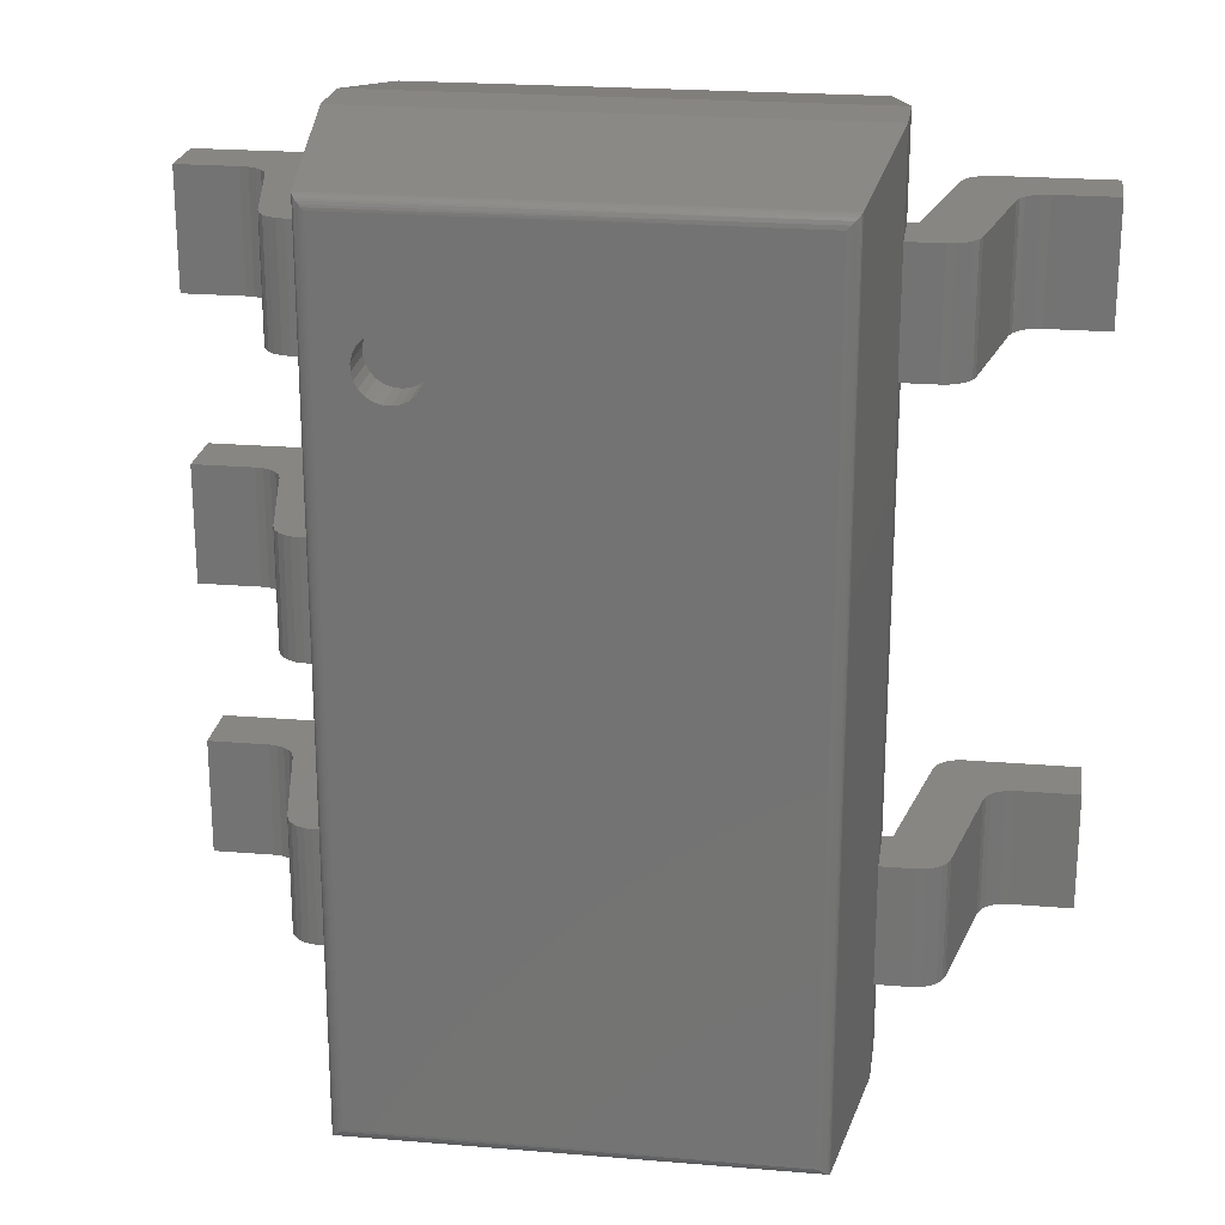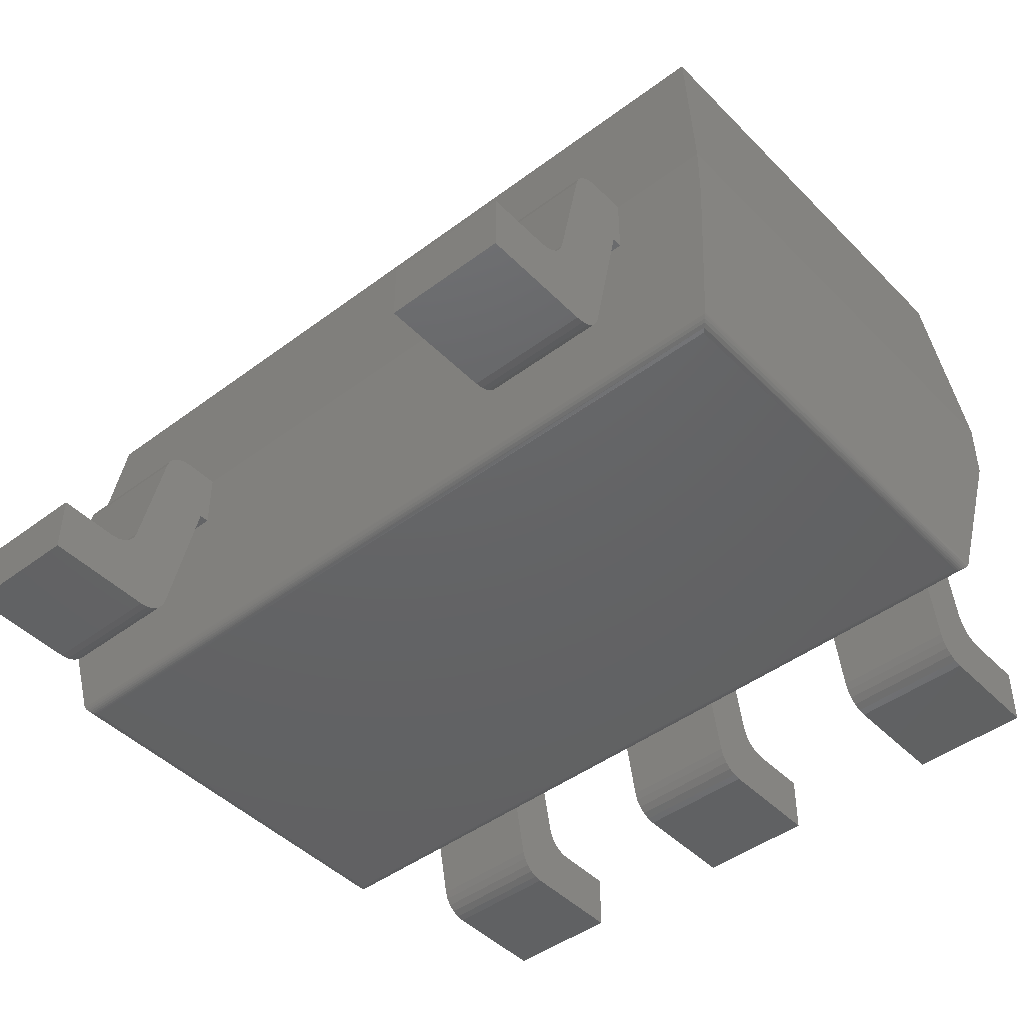
<metadata>
{"format":"stl","ext":"stl","renderer":"f3d","projection":"perspective","resolution":1024,"background":"white","views":[{"elev":22.7,"azim":8.1,"up":"+Y"},{"elev":-45.2,"azim":130.9,"up":"+Z"}]}
</metadata>
<code>
# stl→obj: 357 verts, 690 faces
v -0.7255 1.4 0.1086
v -0.7255 -1.4 0.1086
v -0.8 -1.475 0.5655
v -0.8 1.475 0.5655
v 0.7255 -1.4 0.1086
v 0.8 -1.475 0.5655
v -0.7236 -1.399 0.1014
v -0.7236 1.399 0.1014
v -0.7204 -1.395 0.09464
v -0.7204 1.395 0.09464
v -0.7161 -1.391 0.08862
v -0.7161 1.391 0.08862
v -0.7107 -1.386 0.08351
v -0.7044 -1.379 0.07949
v -0.7107 1.386 0.08351
v -0.6975 -1.373 0.0767
v -0.7044 1.379 0.07949
v -0.6918 -1.367 0.07543
v -0.6975 1.373 0.0767
v -0.686 -1.361 0.075
v -0.6918 1.367 0.07543
v -0.686 1.361 0.075
v -0.8 -1.475 0.7655
v -0.8 1.475 0.7655
v 0.8 1.475 0.5655
v 0.7255 1.4 0.1086
v 0.7236 -1.399 0.1014
v 0.7204 -1.395 0.09464
v 0.7161 -1.391 0.08862
v 0.7107 -1.386 0.08351
v 0.7044 -1.379 0.07949
v 0.6975 -1.373 0.0767
v 0.6918 -1.367 0.07543
v 0.686 -1.361 0.075
v 0.8 -1.475 0.7655
v 0.686 1.361 0.075
v 0.6994 1.374 0.07732
v 0.7102 1.385 0.08317
v 0.7173 1.392 0.09014
v 0.7221 1.397 0.09775
v 0.7242 1.399 0.103
v -0.7241 -1.399 1.415
v -0.7241 1.399 1.415
v 0.8 1.475 0.7655
v 0.7241 -1.399 1.415
v -0.7228 1.398 1.421
v -0.7228 -1.398 1.421
v -0.7204 1.395 1.427
v -0.7204 -1.395 1.427
v -0.717 -1.392 1.433
v -0.717 1.392 1.433
v -0.7127 -1.388 1.438
v -0.7127 1.388 1.438
v -0.7076 -1.383 1.443
v -0.7076 1.383 1.443
v -0.6999 -1.375 1.447
v -0.6999 1.375 1.447
v -0.6923 -1.367 1.449
v -0.6923 1.367 1.449
v -0.6844 -1.359 1.45
v -0.6844 1.359 1.45
v 0.7241 1.399 1.415
v 0.7228 -1.398 1.421
v 0.7204 -1.395 1.427
v 0.717 -1.392 1.433
v 0.7127 -1.388 1.438
v 0.7076 -1.383 1.443
v 0.6999 -1.375 1.447
v 0.6923 -1.367 1.449
v 0.6844 -1.359 1.45
v -0.5609 0.8912 1.45
v -0.5437 0.8729 1.45
v -0.5226 0.8595 1.45
v -0.573 0.9132 1.45
v -0.4987 0.8518 1.45
v -0.4737 0.8502 1.45
v -0.4491 0.8549 1.45
v -0.4264 0.8656 1.45
v -0.4071 0.8815 1.45
v -0.4491 1.045 1.45
v -0.4264 1.034 1.45
v -0.4737 1.05 1.45
v -0.4987 1.048 1.45
v -0.5226 1.04 1.45
v -0.5437 1.027 1.45
v -0.5609 1.009 1.45
v -0.573 0.9868 1.45
v -0.5792 0.9625 1.45
v -0.5792 0.9375 1.45
v 0.6844 1.359 1.45
v -0.3831 0.9749 1.45
v -0.38 0.95 1.45
v -0.3924 0.9982 1.45
v -0.4071 1.018 1.45
v -0.3924 0.9018 1.45
v -0.3831 0.9251 1.45
v 0.6969 1.372 1.448
v 0.7071 1.382 1.443
v 0.7148 1.39 1.436
v 0.7199 1.395 1.428
v 0.7227 1.398 1.421
v 0.7236 1.399 1.418
v -0.4491 0.8549 1.305
v -0.4737 0.8502 1.305
v -0.4264 0.8656 1.305
v -0.3831 0.9749 1.305
v -0.38 0.95 1.305
v -0.4071 0.8815 1.305
v -0.3924 0.9018 1.305
v -0.3924 0.9982 1.305
v -0.3831 0.9251 1.305
v -0.4071 1.018 1.305
v -0.4264 1.034 1.305
v -0.4491 1.045 1.305
v -0.4737 1.05 1.305
v -0.4987 1.048 1.305
v -0.5226 1.04 1.305
v -0.5437 1.027 1.305
v -0.5609 1.009 1.305
v -0.573 0.9868 1.305
v -0.5792 0.9625 1.305
v -0.5792 0.9375 1.305
v -0.573 0.9132 1.305
v -0.5609 0.8912 1.305
v -0.5437 0.8729 1.305
v -0.5226 0.8595 1.305
v -0.4987 0.8518 1.305
v -1.4 1.15 0.2
v -1.4 0.75 0.2
v -1.194 0.75 0.2
v -1.194 1.15 0.2
v -1.031 1.15 0
v -1.4 1.15 0
v -1.167 1.15 0.2037
v -1.142 1.15 0.2146
v -0.9583 1.15 0.03178
v -1.004 1.15 0.003713
v -0.9794 1.15 0.01458
v -0.9426 1.15 0.05406
v -0.9335 1.15 0.07974
v -1.121 1.15 0.2318
v -1.105 1.15 0.2541
v -1.096 1.15 0.2797
v -0.833 1.15 0.5655
v -1.012 1.15 0.6858
v -0.9875 1.15 0.7337
v -1.003 1.15 0.7115
v -0.9144 1.15 0.7655
v -0.9664 1.15 0.7509
v -0.9414 1.15 0.7618
v -0.8 1.15 0.7655
v -0.8 1.15 0.5655
v -1.167 0.75 0.2037
v -1.142 0.75 0.2146
v -1.121 0.75 0.2318
v -1.105 0.75 0.2541
v -1.096 0.75 0.2797
v -1.4 0.75 0
v -1.031 0.75 0
v -1.004 0.75 0.003713
v -0.9583 0.75 0.03178
v -0.9794 0.75 0.01458
v -0.9426 0.75 0.05406
v -0.9335 0.75 0.07974
v -1.012 0.75 0.6858
v -0.833 0.75 0.5655
v -1.003 0.75 0.7115
v -0.9875 0.75 0.7337
v -0.9664 0.75 0.7509
v -0.9144 0.75 0.7655
v -0.9414 0.75 0.7618
v -0.8 0.75 0.5655
v -0.8 0.75 0.7655
v -1.194 0.2 0.2
v -1.4 0.2 0.2
v -1.4 -0.2 0.2
v -1.194 -0.2 0.2
v -1.031 0.2 0
v -1.4 0.2 0
v -1.167 0.2 0.2037
v -1.142 0.2 0.2146
v -0.9583 0.2 0.03178
v -1.004 0.2 0.003713
v -0.9794 0.2 0.01458
v -0.9426 0.2 0.05406
v -0.9335 0.2 0.07974
v -1.121 0.2 0.2318
v -1.105 0.2 0.2541
v -1.096 0.2 0.2797
v -0.833 0.2 0.5655
v -1.012 0.2 0.6858
v -0.9875 0.2 0.7337
v -1.003 0.2 0.7115
v -0.9144 0.2 0.7655
v -0.9664 0.2 0.7509
v -0.9414 0.2 0.7618
v -0.8 0.2 0.7655
v -0.8 0.2 0.5655
v -1.167 -0.2 0.2037
v -1.142 -0.2 0.2146
v -1.121 -0.2 0.2318
v -1.105 -0.2 0.2541
v -1.096 -0.2 0.2797
v -1.4 -0.2 0
v -1.031 -0.2 0
v -1.004 -0.2 0.003713
v -0.9583 -0.2 0.03178
v -0.9794 -0.2 0.01458
v -0.9426 -0.2 0.05406
v -0.9335 -0.2 0.07974
v -1.012 -0.2 0.6858
v -0.833 -0.2 0.5655
v -1.003 -0.2 0.7115
v -0.9875 -0.2 0.7337
v -0.9664 -0.2 0.7509
v -0.9144 -0.2 0.7655
v -0.9414 -0.2 0.7618
v -0.8 -0.2 0.5655
v -0.8 -0.2 0.7655
v -1.194 -0.75 0.2
v -1.4 -0.75 0.2
v -1.4 -1.15 0.2
v -1.194 -1.15 0.2
v -1.031 -0.75 0
v -1.4 -0.75 0
v -1.167 -0.75 0.2037
v -1.142 -0.75 0.2146
v -0.9583 -0.75 0.03178
v -1.004 -0.75 0.003713
v -0.9794 -0.75 0.01458
v -0.9426 -0.75 0.05406
v -0.9335 -0.75 0.07974
v -1.121 -0.75 0.2318
v -1.105 -0.75 0.2541
v -1.096 -0.75 0.2797
v -0.833 -0.75 0.5655
v -1.012 -0.75 0.6858
v -0.9875 -0.75 0.7337
v -1.003 -0.75 0.7115
v -0.9144 -0.75 0.7655
v -0.9664 -0.75 0.7509
v -0.9414 -0.75 0.7618
v -0.8 -0.75 0.7655
v -0.8 -0.75 0.5655
v -1.167 -1.15 0.2037
v -1.142 -1.15 0.2146
v -1.121 -1.15 0.2318
v -1.105 -1.15 0.2541
v -1.096 -1.15 0.2797
v -1.4 -1.15 0
v -1.031 -1.15 0
v -1.004 -1.15 0.003713
v -0.9583 -1.15 0.03178
v -0.9794 -1.15 0.01458
v -0.9426 -1.15 0.05406
v -0.9335 -1.15 0.07974
v -1.012 -1.15 0.6858
v -0.833 -1.15 0.5655
v -1.003 -1.15 0.7115
v -0.9875 -1.15 0.7337
v -0.9664 -1.15 0.7509
v -0.9144 -1.15 0.7655
v -0.9414 -1.15 0.7618
v -0.8 -1.15 0.5655
v -0.8 -1.15 0.7655
v 1.4 1.15 0.2
v 1.194 1.15 0.2
v 1.194 0.75 0.2
v 1.4 0.75 0.2
v 0.9335 1.15 0.07974
v 1.004 1.15 0.003713
v 0.9794 1.15 0.01458
v 0.9583 1.15 0.03178
v 0.9426 1.15 0.05406
v 1.031 1.15 0
v 1.121 1.15 0.2318
v 1.142 1.15 0.2146
v 1.105 1.15 0.2541
v 1.167 1.15 0.2037
v 1.096 1.15 0.2797
v 0.833 1.15 0.5655
v 1.4 1.15 0
v 0.8 1.15 0.7655
v 0.8 1.15 0.5655
v 0.9144 1.15 0.7655
v 1.012 1.15 0.6858
v 1.003 1.15 0.7115
v 0.9664 1.15 0.7509
v 0.9414 1.15 0.7618
v 0.9875 1.15 0.7337
v 1.167 0.75 0.2037
v 1.142 0.75 0.2146
v 1.121 0.75 0.2318
v 1.105 0.75 0.2541
v 1.096 0.75 0.2797
v 1.4 0.75 0
v 0.9794 0.75 0.01458
v 1.004 0.75 0.003713
v 0.9335 0.75 0.07974
v 0.9583 0.75 0.03178
v 0.9426 0.75 0.05406
v 1.031 0.75 0
v 0.833 0.75 0.5655
v 0.8 0.75 0.5655
v 0.8 0.75 0.7655
v 0.9144 0.75 0.7655
v 1.012 0.75 0.6858
v 1.003 0.75 0.7115
v 0.9414 0.75 0.7618
v 0.9664 0.75 0.7509
v 0.9875 0.75 0.7337
v 1.194 -0.75 0.2
v 1.194 -1.15 0.2
v 1.4 -1.15 0.2
v 1.4 -0.75 0.2
v 0.9335 -0.75 0.07974
v 1.004 -0.75 0.003713
v 0.9794 -0.75 0.01458
v 0.9583 -0.75 0.03178
v 0.9426 -0.75 0.05406
v 1.031 -0.75 0
v 1.121 -0.75 0.2318
v 1.142 -0.75 0.2146
v 1.105 -0.75 0.2541
v 1.167 -0.75 0.2037
v 1.096 -0.75 0.2797
v 0.833 -0.75 0.5655
v 1.4 -0.75 0
v 0.8 -0.75 0.7655
v 0.8 -0.75 0.5655
v 0.9144 -0.75 0.7655
v 1.012 -0.75 0.6858
v 1.003 -0.75 0.7115
v 0.9664 -0.75 0.7509
v 0.9414 -0.75 0.7618
v 0.9875 -0.75 0.7337
v 1.167 -1.15 0.2037
v 1.142 -1.15 0.2146
v 1.121 -1.15 0.2318
v 1.105 -1.15 0.2541
v 1.096 -1.15 0.2797
v 1.4 -1.15 0
v 0.9794 -1.15 0.01458
v 1.004 -1.15 0.003713
v 0.9335 -1.15 0.07974
v 0.9583 -1.15 0.03178
v 0.9426 -1.15 0.05406
v 1.031 -1.15 0
v 0.833 -1.15 0.5655
v 0.8 -1.15 0.5655
v 0.8 -1.15 0.7655
v 0.9144 -1.15 0.7655
v 1.012 -1.15 0.6858
v 1.003 -1.15 0.7115
v 0.9414 -1.15 0.7618
v 0.9664 -1.15 0.7509
v 0.9875 -1.15 0.7337
f 1 2 3
f 1 3 4
f 3 2 5
f 6 3 5
f 7 2 8
f 2 1 8
f 9 7 10
f 7 8 10
f 11 9 12
f 13 11 12
f 9 10 12
f 14 13 15
f 13 12 15
f 16 14 17
f 14 15 17
f 18 16 19
f 16 17 19
f 20 18 21
f 18 19 21
f 20 21 22
f 4 3 23
f 24 4 23
f 25 1 4
f 26 1 25
f 27 2 7
f 27 5 2
f 28 7 9
f 28 27 7
f 29 9 11
f 29 28 9
f 30 11 13
f 30 29 11
f 31 13 14
f 31 30 13
f 32 14 16
f 32 31 14
f 33 16 18
f 33 32 16
f 34 18 20
f 34 33 18
f 3 6 35
f 23 3 35
f 6 5 26
f 25 6 26
f 34 20 22
f 34 22 36
f 36 22 21
f 37 19 17
f 37 21 19
f 37 36 21
f 38 15 12
f 38 17 15
f 38 37 17
f 39 12 10
f 39 38 12
f 40 10 8
f 40 39 10
f 41 8 1
f 41 40 8
f 26 41 1
f 23 42 24
f 24 42 43
f 44 25 4
f 44 4 24
f 33 34 36
f 31 32 37
f 32 33 37
f 33 36 37
f 29 30 38
f 30 31 38
f 31 37 38
f 28 29 39
f 29 38 39
f 27 28 40
f 28 39 40
f 5 27 41
f 27 40 41
f 5 41 26
f 35 6 25
f 35 25 44
f 45 42 23
f 45 23 35
f 46 42 47
f 46 43 42
f 48 47 49
f 48 49 50
f 48 46 47
f 51 50 52
f 51 48 50
f 53 52 54
f 53 51 52
f 55 54 56
f 55 53 54
f 57 56 58
f 57 55 56
f 59 58 60
f 59 57 58
f 61 59 60
f 24 43 62
f 44 24 62
f 62 45 35
f 62 35 44
f 47 42 45
f 47 45 63
f 49 47 64
f 47 63 64
f 50 49 65
f 49 64 65
f 52 50 66
f 50 65 66
f 54 52 67
f 52 66 67
f 56 54 68
f 58 56 68
f 54 67 68
f 60 58 69
f 58 68 69
f 60 69 70
f 71 60 72
f 73 72 60
f 74 60 71
f 75 73 60
f 76 75 60
f 77 60 70
f 77 76 60
f 78 77 70
f 79 78 70
f 61 80 81
f 61 82 80
f 61 83 82
f 61 84 83
f 61 85 84
f 61 86 85
f 61 87 86
f 61 88 87
f 61 89 88
f 90 91 92
f 90 93 91
f 90 94 93
f 90 81 94
f 90 95 79
f 90 96 95
f 90 92 96
f 90 61 81
f 90 79 70
f 61 60 89
f 89 60 74
f 59 61 90
f 57 59 97
f 59 90 97
f 53 55 98
f 55 57 98
f 57 97 98
f 51 53 99
f 53 98 99
f 48 51 100
f 51 99 100
f 46 48 101
f 48 100 101
f 43 46 102
f 46 101 102
f 43 102 62
f 90 70 69
f 97 69 68
f 97 90 69
f 98 67 66
f 98 68 67
f 98 97 68
f 99 66 65
f 99 98 66
f 100 65 64
f 100 99 65
f 101 64 63
f 101 100 64
f 102 63 45
f 102 101 63
f 62 102 45
f 103 104 77
f 105 103 77
f 104 76 77
f 106 107 92
f 105 77 78
f 106 92 91
f 108 105 79
f 109 108 79
f 105 78 79
f 110 106 93
f 106 91 93
f 109 79 95
f 111 109 96
f 112 110 94
f 107 111 96
f 109 95 96
f 110 93 94
f 107 96 92
f 113 112 81
f 112 94 81
f 114 113 80
f 113 81 80
f 115 114 82
f 114 80 82
f 116 115 83
f 115 82 83
f 117 116 84
f 118 117 84
f 116 83 84
f 118 84 85
f 119 118 86
f 118 85 86
f 120 119 87
f 121 120 87
f 119 86 87
f 121 87 88
f 121 88 89
f 122 121 89
f 122 89 74
f 123 122 74
f 124 123 74
f 124 74 71
f 125 124 72
f 124 71 72
f 126 125 72
f 126 72 73
f 127 126 75
f 104 127 75
f 126 73 75
f 104 75 76
f 123 124 125
f 104 126 127
f 121 122 123
f 103 126 104
f 119 120 121
f 111 108 109
f 116 117 118
f 116 118 119
f 116 123 125
f 116 121 123
f 116 119 121
f 107 125 126
f 107 103 105
f 107 105 108
f 107 126 103
f 107 116 125
f 107 108 111
f 114 107 106
f 114 115 116
f 114 116 107
f 112 106 110
f 112 113 114
f 112 114 106
f 128 129 130
f 131 128 130
f 131 132 133
f 131 133 128
f 134 132 131
f 135 132 134
f 136 137 132
f 136 138 137
f 139 136 132
f 140 135 141
f 140 132 135
f 140 139 132
f 142 140 141
f 143 140 142
f 144 143 145
f 144 140 143
f 146 145 147
f 148 146 149
f 148 149 150
f 148 144 145
f 148 145 146
f 151 152 144
f 151 144 148
f 134 130 153
f 134 153 154
f 134 131 130
f 135 154 155
f 135 134 154
f 141 135 155
f 142 155 156
f 142 141 155
f 143 156 157
f 143 142 156
f 128 133 158
f 128 158 129
f 158 159 130
f 129 158 130
f 130 159 153
f 153 159 154
f 159 160 161
f 160 162 161
f 159 161 163
f 155 154 164
f 154 159 164
f 159 163 164
f 155 164 156
f 156 164 157
f 165 157 166
f 157 164 166
f 167 165 168
f 169 168 170
f 171 169 170
f 165 166 170
f 168 165 170
f 166 172 173
f 170 166 173
f 159 158 133
f 159 133 132
f 160 159 137
f 162 160 137
f 159 132 137
f 161 162 138
f 162 137 138
f 161 138 136
f 163 161 139
f 164 163 139
f 161 136 139
f 164 139 140
f 144 164 140
f 166 164 144
f 172 166 152
f 166 144 152
f 173 172 152
f 173 152 151
f 143 157 145
f 145 157 165
f 148 170 173
f 151 148 173
f 147 165 167
f 147 145 165
f 146 167 168
f 146 168 169
f 146 147 167
f 149 169 171
f 149 146 169
f 150 149 171
f 148 171 170
f 148 150 171
f 174 175 176
f 174 176 177
f 174 178 179
f 174 179 175
f 180 178 174
f 181 178 180
f 182 183 178
f 182 184 183
f 185 182 178
f 186 181 187
f 186 178 181
f 186 185 178
f 188 186 187
f 189 186 188
f 190 189 191
f 190 186 189
f 192 191 193
f 194 192 195
f 194 195 196
f 194 190 191
f 194 191 192
f 197 198 190
f 197 190 194
f 180 177 199
f 180 199 200
f 180 174 177
f 181 200 201
f 181 180 200
f 187 181 201
f 188 201 202
f 188 187 201
f 189 202 203
f 189 188 202
f 175 179 176
f 179 204 176
f 204 205 177
f 176 204 177
f 177 205 199
f 199 205 200
f 205 206 207
f 206 208 207
f 205 207 209
f 201 200 210
f 200 205 210
f 205 209 210
f 201 210 202
f 202 210 203
f 211 203 212
f 203 210 212
f 213 211 214
f 215 214 216
f 217 215 216
f 211 212 216
f 214 211 216
f 212 218 219
f 216 212 219
f 205 204 179
f 205 179 178
f 206 205 183
f 208 206 183
f 205 178 183
f 207 208 184
f 208 183 184
f 207 184 182
f 209 207 185
f 210 209 185
f 207 182 185
f 210 185 186
f 190 210 186
f 212 210 190
f 218 212 198
f 212 190 198
f 219 218 198
f 219 198 197
f 189 203 211
f 191 189 211
f 197 216 219
f 197 194 216
f 193 211 213
f 193 191 211
f 192 213 214
f 192 214 215
f 192 193 213
f 195 215 217
f 195 192 215
f 196 195 217
f 194 217 216
f 194 196 217
f 220 221 222
f 220 222 223
f 220 224 225
f 220 225 221
f 226 224 220
f 227 224 226
f 228 229 224
f 228 230 229
f 231 228 224
f 232 227 233
f 232 224 227
f 232 231 224
f 234 232 233
f 235 232 234
f 236 235 237
f 236 232 235
f 238 237 239
f 240 238 241
f 240 241 242
f 240 236 237
f 240 237 238
f 243 244 236
f 243 236 240
f 226 223 245
f 226 245 246
f 226 220 223
f 227 246 247
f 227 226 246
f 233 227 247
f 234 247 248
f 234 233 247
f 235 248 249
f 235 234 248
f 221 225 222
f 225 250 222
f 250 251 223
f 222 250 223
f 223 251 245
f 245 251 246
f 251 252 253
f 252 254 253
f 251 253 255
f 247 246 256
f 246 251 256
f 251 255 256
f 247 256 248
f 248 256 249
f 257 249 258
f 249 256 258
f 259 257 260
f 261 260 262
f 263 261 262
f 257 258 262
f 260 257 262
f 258 264 265
f 262 258 265
f 251 250 225
f 251 225 224
f 252 251 229
f 254 252 229
f 251 224 229
f 253 254 230
f 254 229 230
f 253 230 228
f 255 253 231
f 256 255 231
f 253 228 231
f 256 231 232
f 236 256 232
f 258 256 236
f 264 258 244
f 258 236 244
f 265 264 244
f 265 244 243
f 235 249 237
f 237 249 257
f 243 262 265
f 243 240 262
f 239 257 259
f 239 237 257
f 238 259 260
f 238 260 261
f 238 239 259
f 241 261 263
f 241 238 261
f 242 241 263
f 240 263 262
f 240 242 263
f 266 267 268
f 266 268 269
f 270 271 272
f 270 272 273
f 270 273 274
f 275 271 270
f 276 275 270
f 277 275 276
f 278 276 270
f 279 275 277
f 280 278 270
f 267 275 279
f 281 280 270
f 282 275 267
f 283 281 284
f 266 282 267
f 285 281 283
f 286 280 281
f 286 281 285
f 287 286 285
f 288 285 289
f 288 287 285
f 290 287 288
f 291 268 279
f 292 291 279
f 268 267 279
f 293 292 277
f 292 279 277
f 293 277 276
f 294 293 278
f 295 294 278
f 293 276 278
f 295 278 280
f 296 282 266
f 269 296 266
f 297 298 299
f 300 297 299
f 301 300 299
f 299 298 302
f 299 302 293
f 293 302 292
f 299 293 294
f 292 302 291
f 299 294 295
f 291 302 268
f 299 295 303
f 268 302 296
f 304 303 305
f 268 296 269
f 305 303 306
f 303 295 307
f 306 303 307
f 306 307 308
f 309 306 310
f 306 308 310
f 310 308 311
f 296 302 275
f 296 275 282
f 271 302 298
f 271 298 297
f 271 275 302
f 272 297 300
f 272 271 297
f 273 272 300
f 274 300 301
f 274 301 299
f 274 273 300
f 270 274 299
f 270 299 281
f 281 299 303
f 303 304 281
f 304 284 281
f 283 284 304
f 283 304 305
f 307 295 280
f 307 280 286
f 283 305 306
f 285 283 306
f 308 307 287
f 307 286 287
f 311 308 290
f 310 311 290
f 308 287 290
f 309 310 288
f 310 290 288
f 309 288 289
f 306 309 285
f 309 289 285
f 312 313 314
f 315 312 314
f 316 317 318
f 316 318 319
f 316 319 320
f 321 317 316
f 322 321 316
f 323 321 322
f 324 322 316
f 325 321 323
f 326 324 316
f 312 321 325
f 327 326 316
f 328 321 312
f 329 327 330
f 315 328 312
f 331 327 329
f 332 326 327
f 332 327 331
f 333 332 331
f 334 331 335
f 334 333 331
f 336 333 334
f 337 313 325
f 338 337 325
f 313 312 325
f 339 338 323
f 338 325 323
f 339 323 322
f 340 339 324
f 341 340 324
f 339 322 324
f 341 324 326
f 314 328 315
f 314 342 328
f 343 344 345
f 346 343 345
f 347 346 345
f 345 344 348
f 345 348 339
f 339 348 338
f 345 339 340
f 338 348 337
f 345 340 341
f 337 348 313
f 345 341 349
f 313 348 342
f 350 349 351
f 313 342 314
f 351 349 352
f 349 341 353
f 352 349 353
f 352 353 354
f 355 352 356
f 352 354 356
f 356 354 357
f 342 348 321
f 342 321 328
f 317 348 344
f 317 344 343
f 317 321 348
f 318 343 346
f 318 317 343
f 319 318 346
f 320 346 347
f 320 347 345
f 320 319 346
f 316 320 345
f 316 345 327
f 327 345 349
f 349 350 327
f 350 330 327
f 329 330 350
f 329 350 351
f 353 341 326
f 353 326 332
f 331 329 351
f 331 351 352
f 354 353 333
f 353 332 333
f 357 354 336
f 356 357 336
f 354 333 336
f 355 356 334
f 356 336 334
f 355 334 335
f 352 355 331
f 355 335 331

</code>
